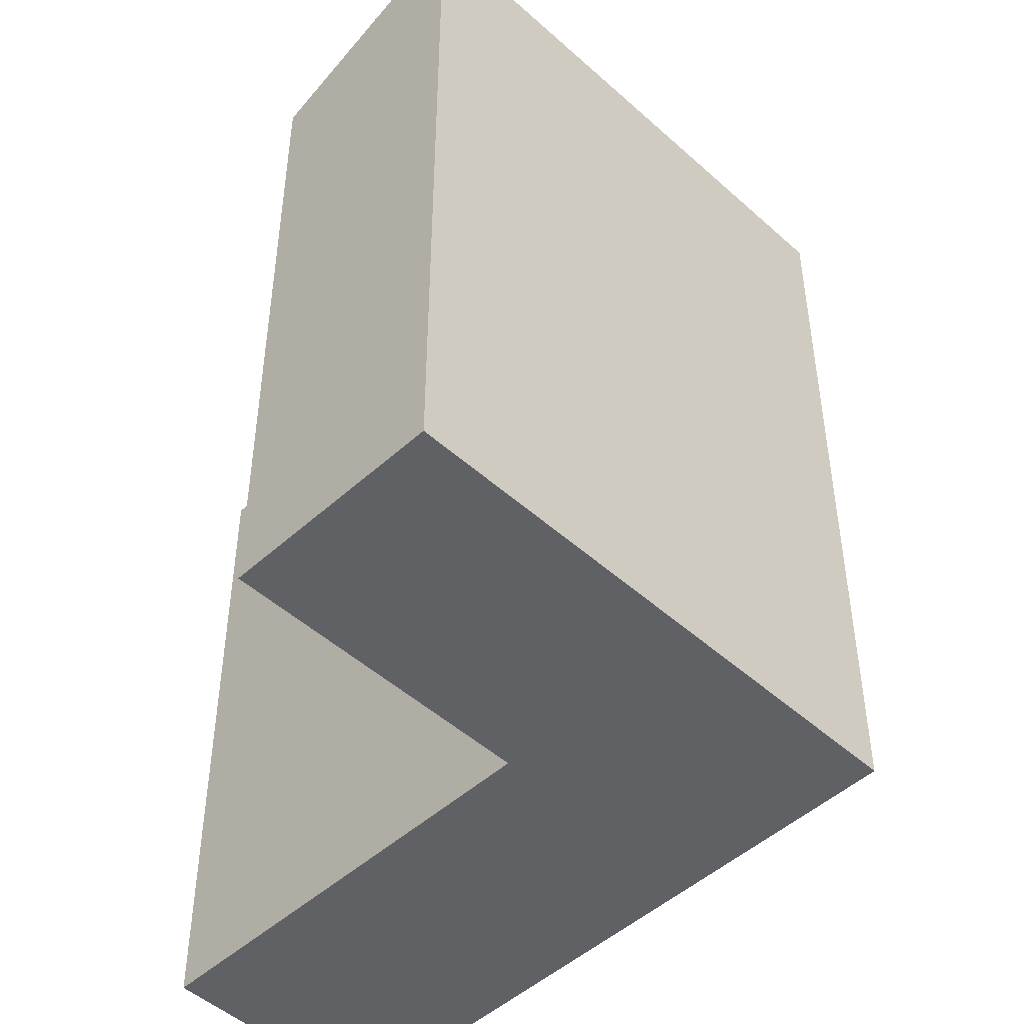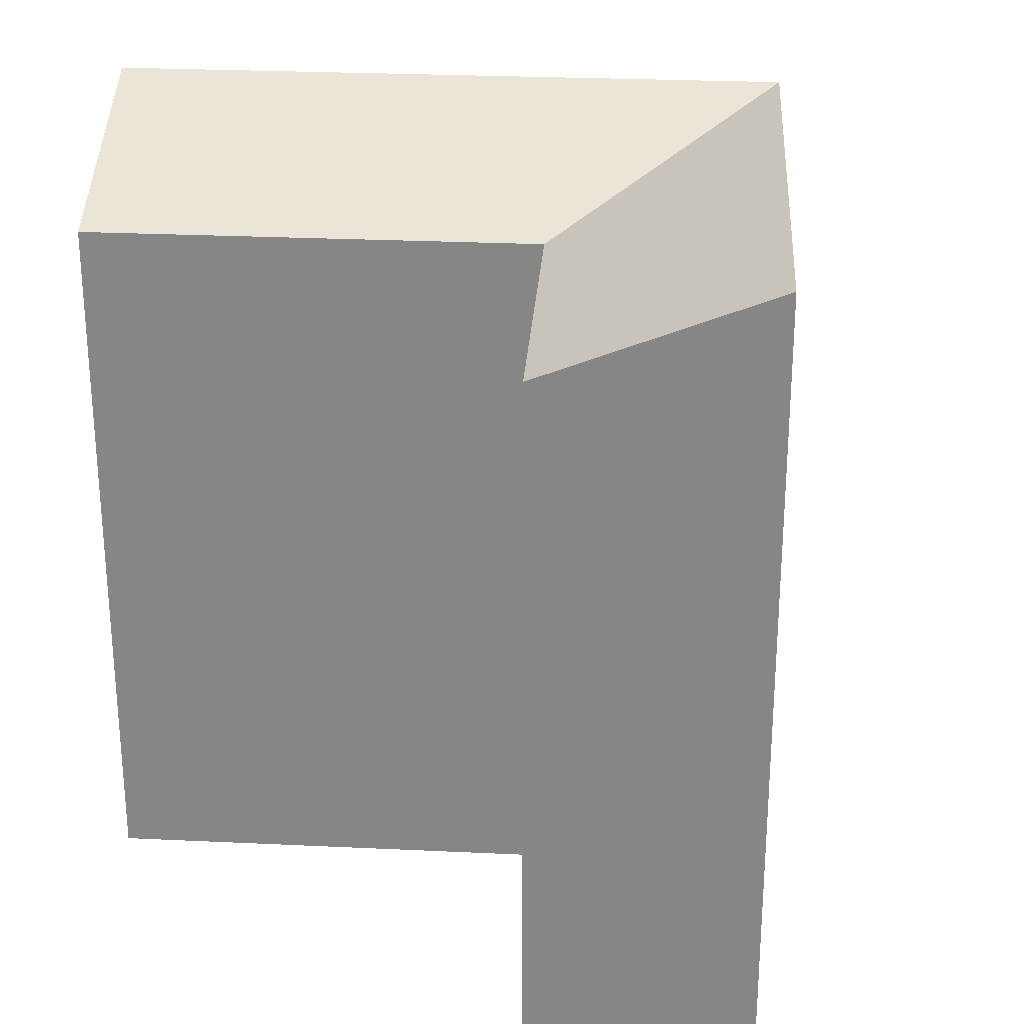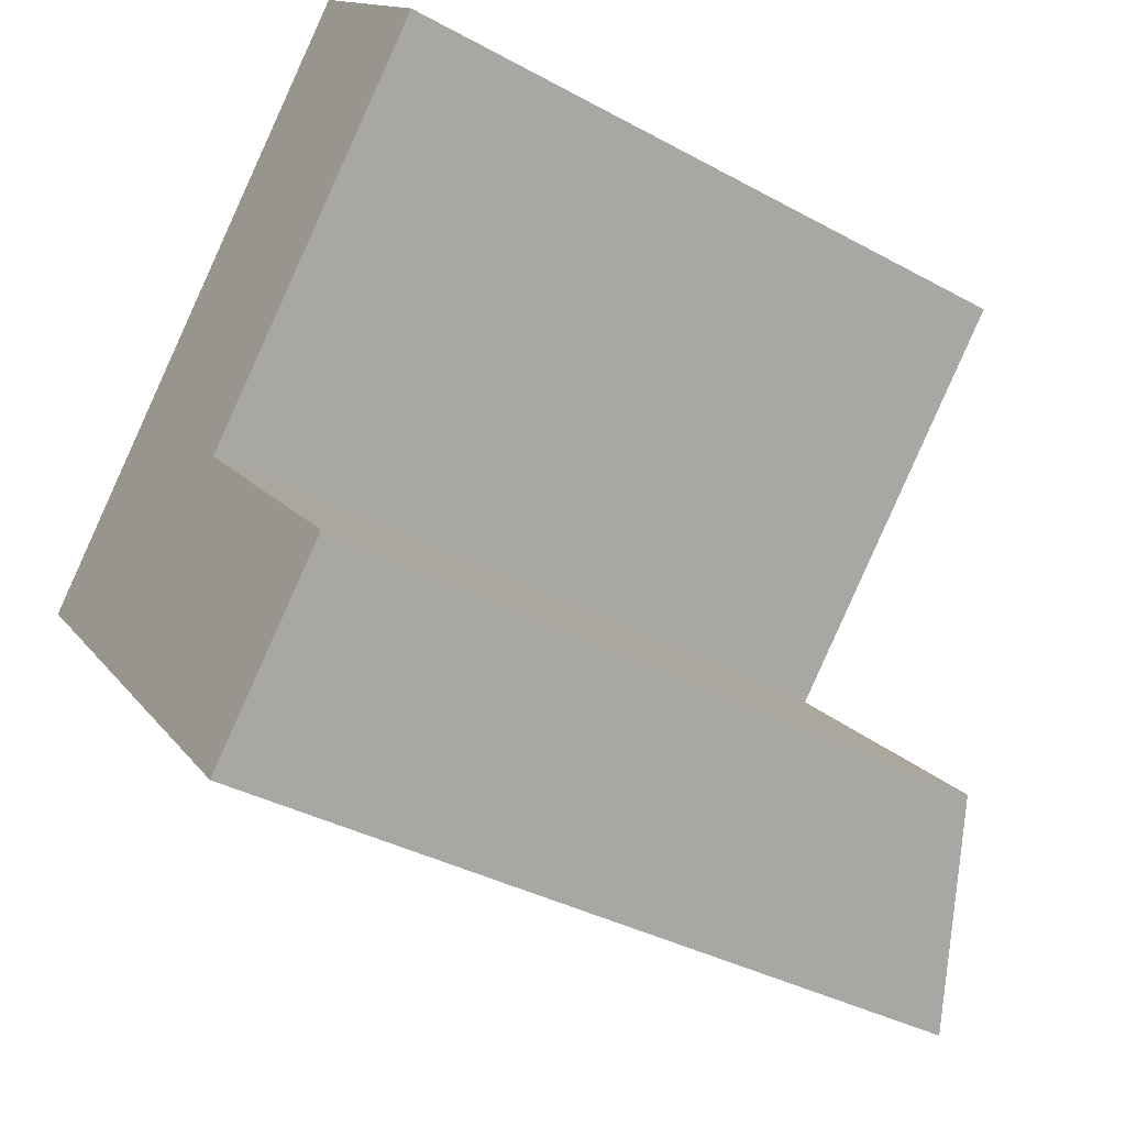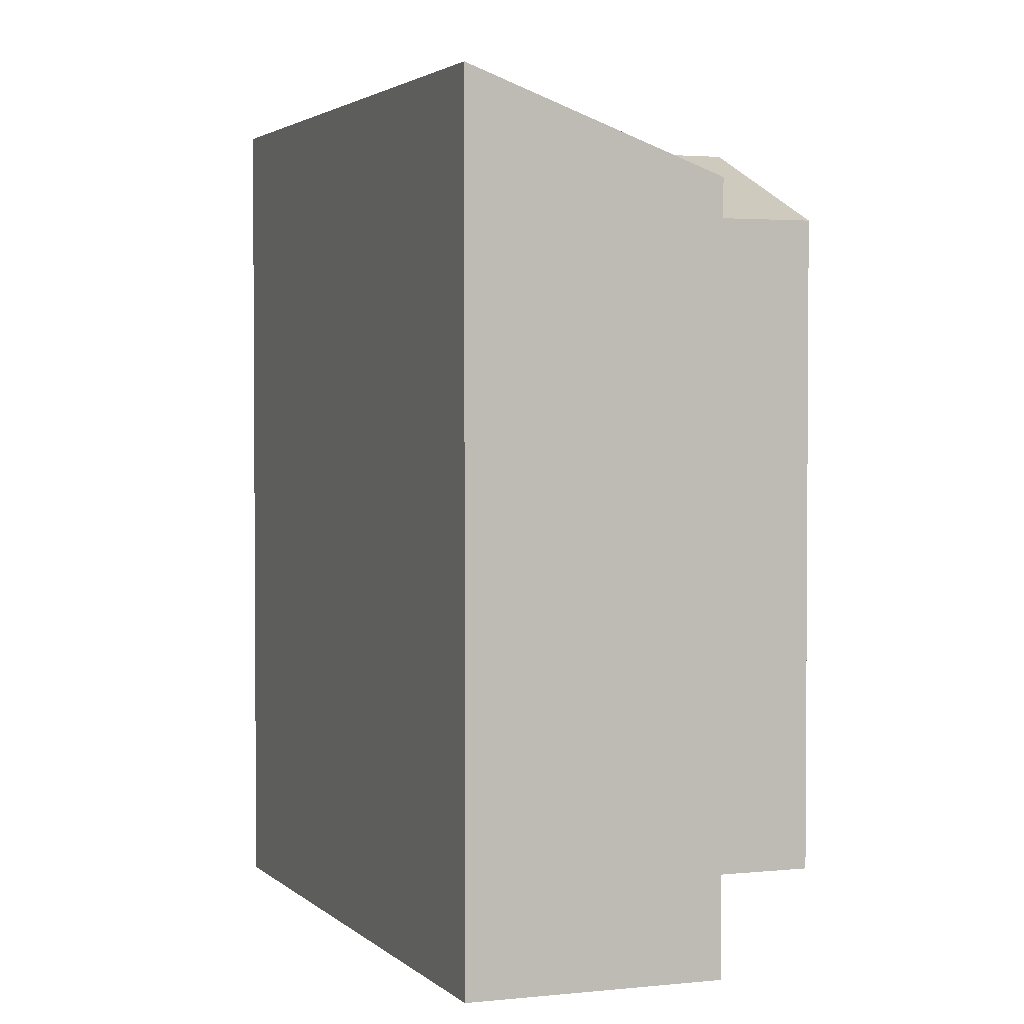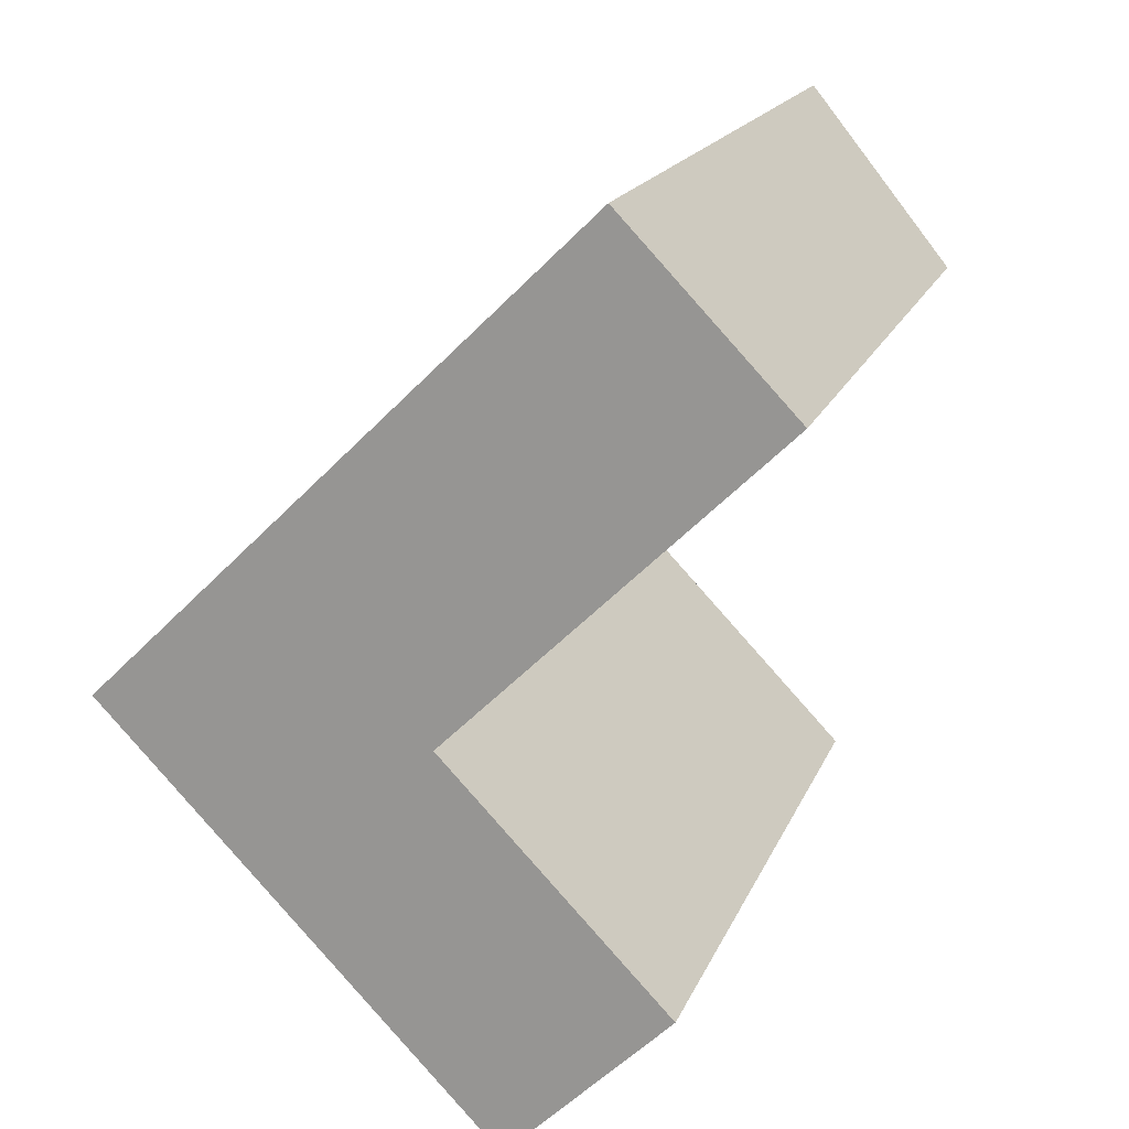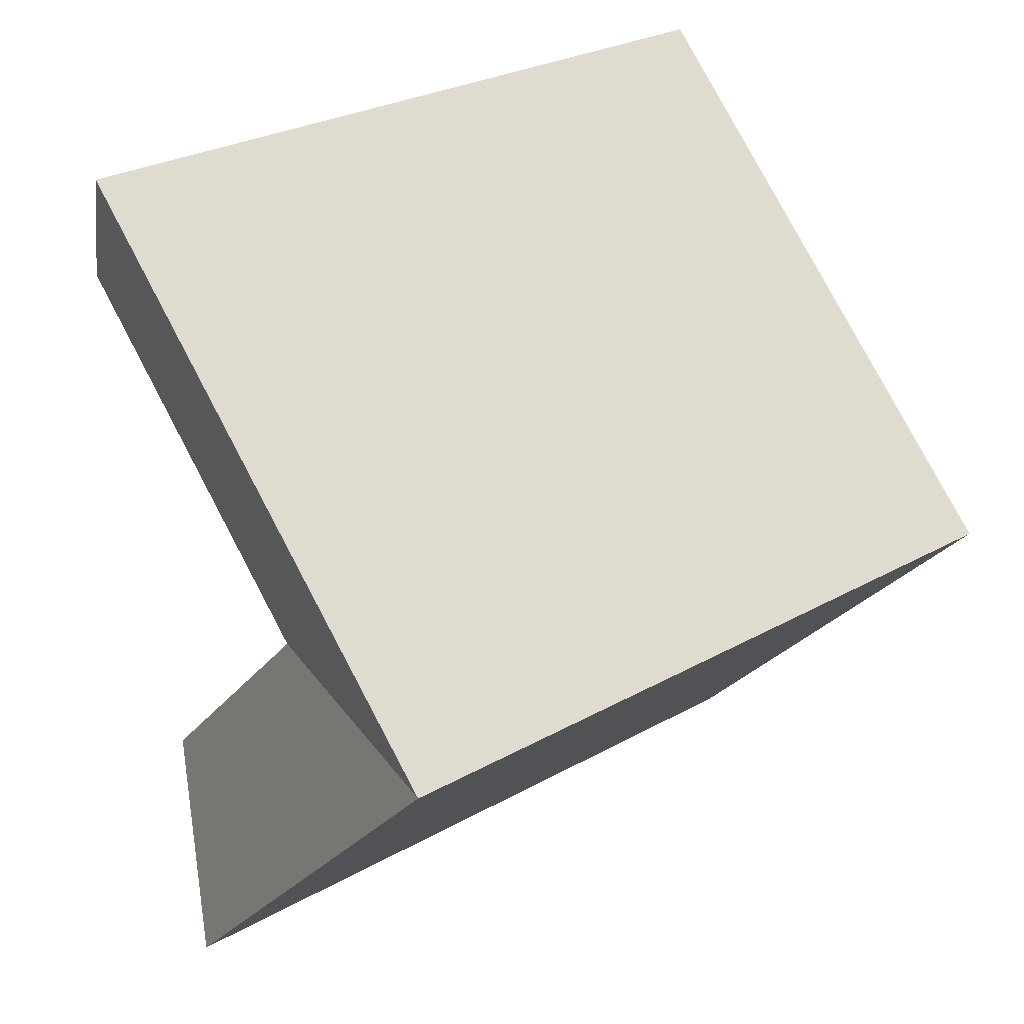
<metadata>
{"format":"obj","ext":"obj","renderer":"f3d","projection":"perspective","resolution":1024,"background":"white","views":[{"elev":-48.6,"azim":-179.0,"up":"+Y"},{"elev":27.3,"azim":139.9,"up":"+Y"},{"elev":-37.4,"azim":55.1,"up":"+Z"},{"elev":2.5,"azim":24.9,"up":"+Y"},{"elev":17.5,"azim":17.1,"up":"+Z"},{"elev":27.6,"azim":-130.9,"up":"+Z"}]}
</metadata>
<code>
v  17.38 18.83 7.974
v  4.303 21.19 4.191
v  12.93 21.19 12.59
v  8.757 18.83 -0.4254
v  0.0004512 21.19 -0.0006717
v  10.36 21.19 -10.74
v  14.66 18.83 -6.545
v  4.454 21.19 -4.617
v  4.302 -2.566e-16 4.191
v  12.93 -7.712e-16 12.6
v  0 0 0
v  10.36 6.574e-16 -10.74
v  4.454 2.827e-16 -4.616
v  14.66 4.008e-16 -6.545
v  8.756 2.601e-17 -0.4248
v  17.38 -4.883e-16 7.975
g defaultobject
f 1 2 3
f 2 1 4
f 2 4 5
f 6 4 7
f 4 6 8
f 4 8 5
f 3 9 10
f 9 3 11
f 11 3 2
f 11 2 5
f 12 8 6
f 8 12 5
f 5 12 13
f 5 13 11
f 12 7 14
f 7 12 6
f 14 4 15
f 4 14 7
f 15 1 16
f 1 15 4
f 16 3 10
f 3 16 1
f 10 15 16
f 15 10 9
f 15 12 14
f 12 15 9
f 12 9 11
f 12 11 13

</code>
